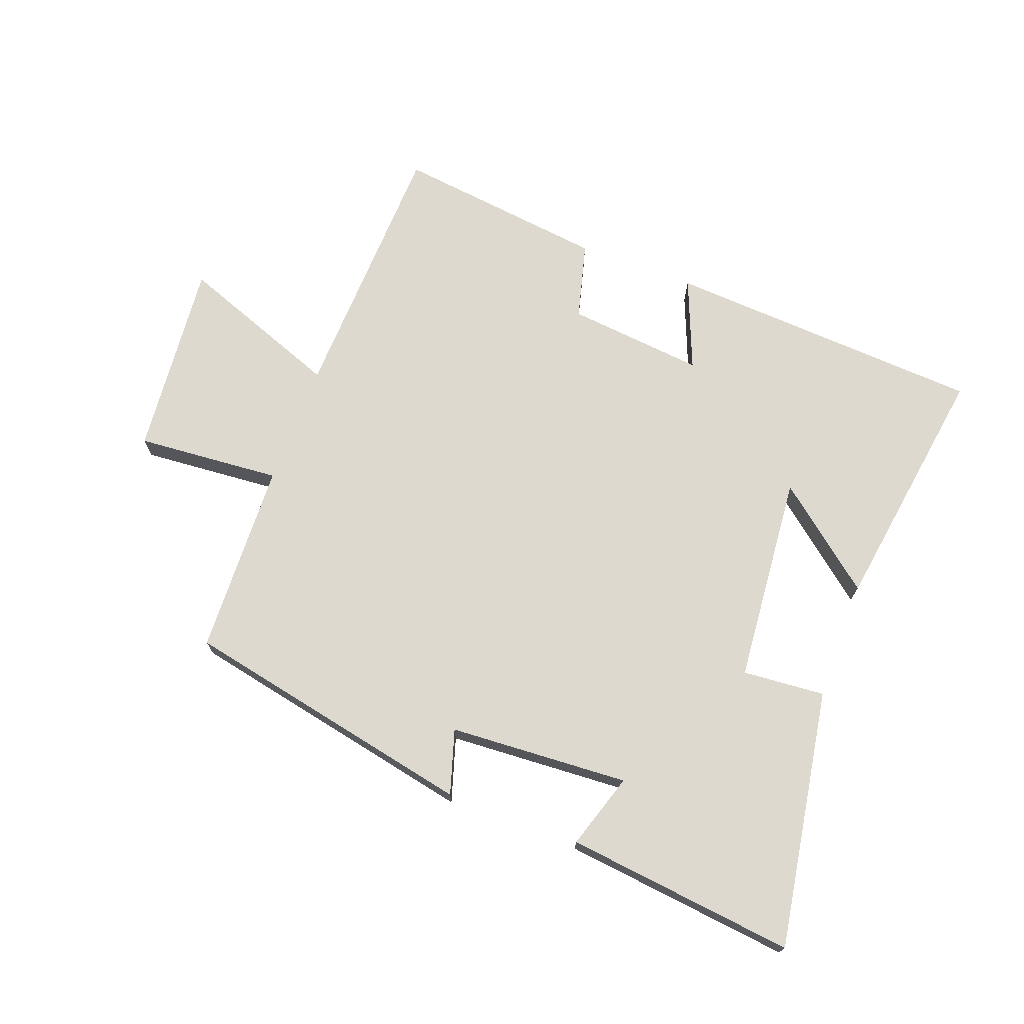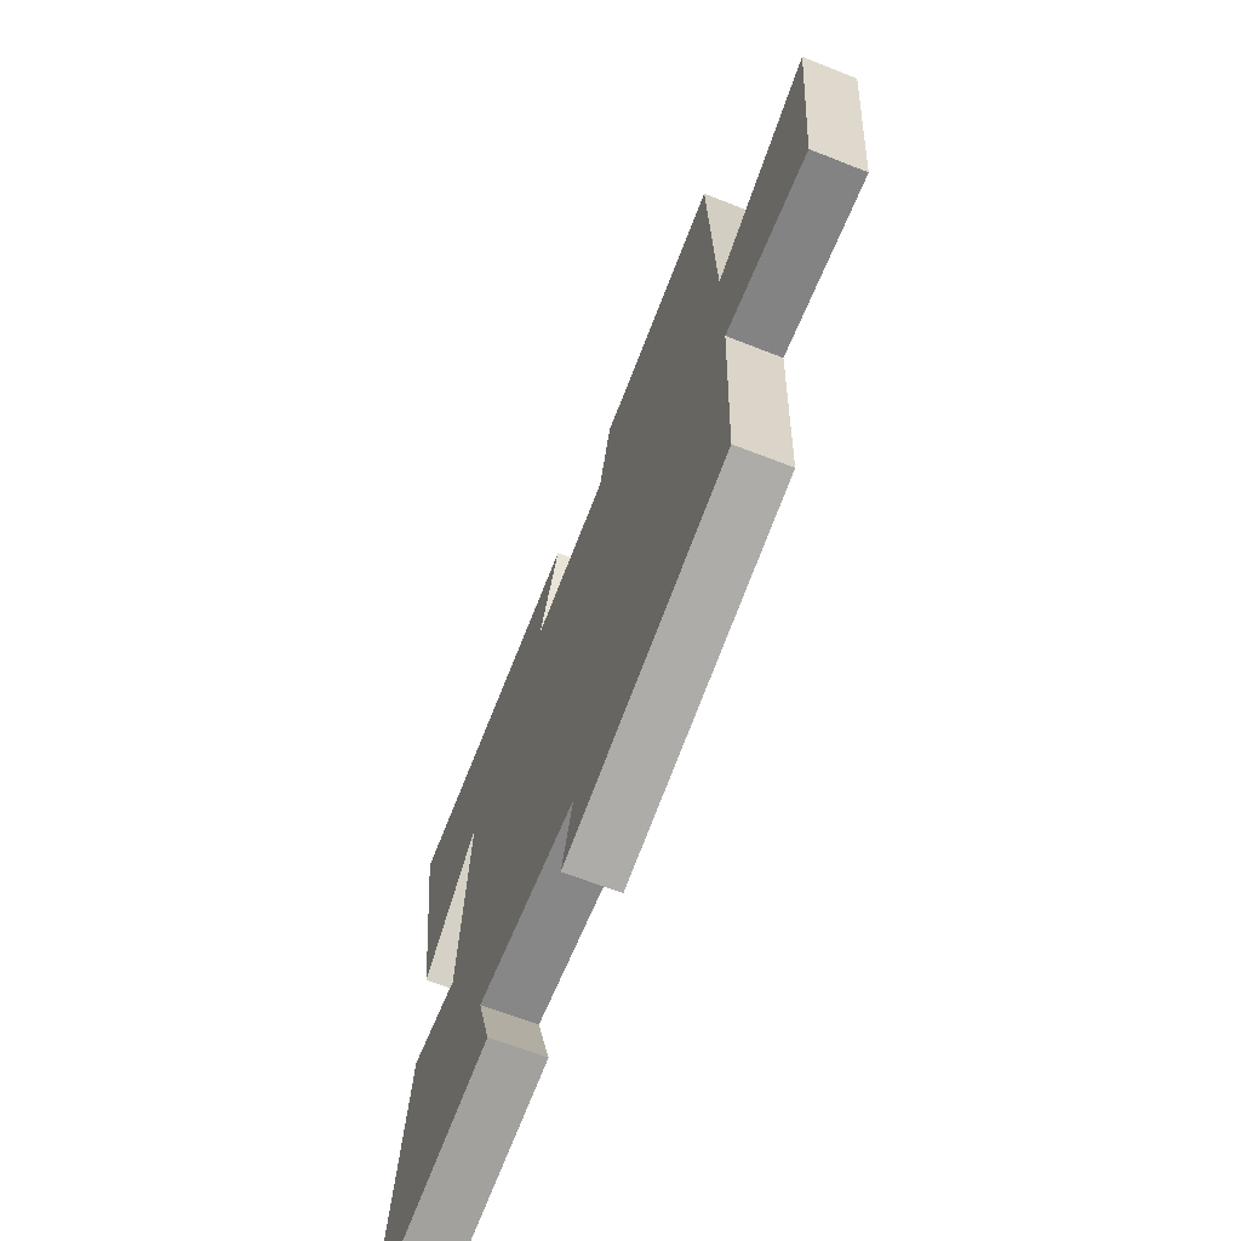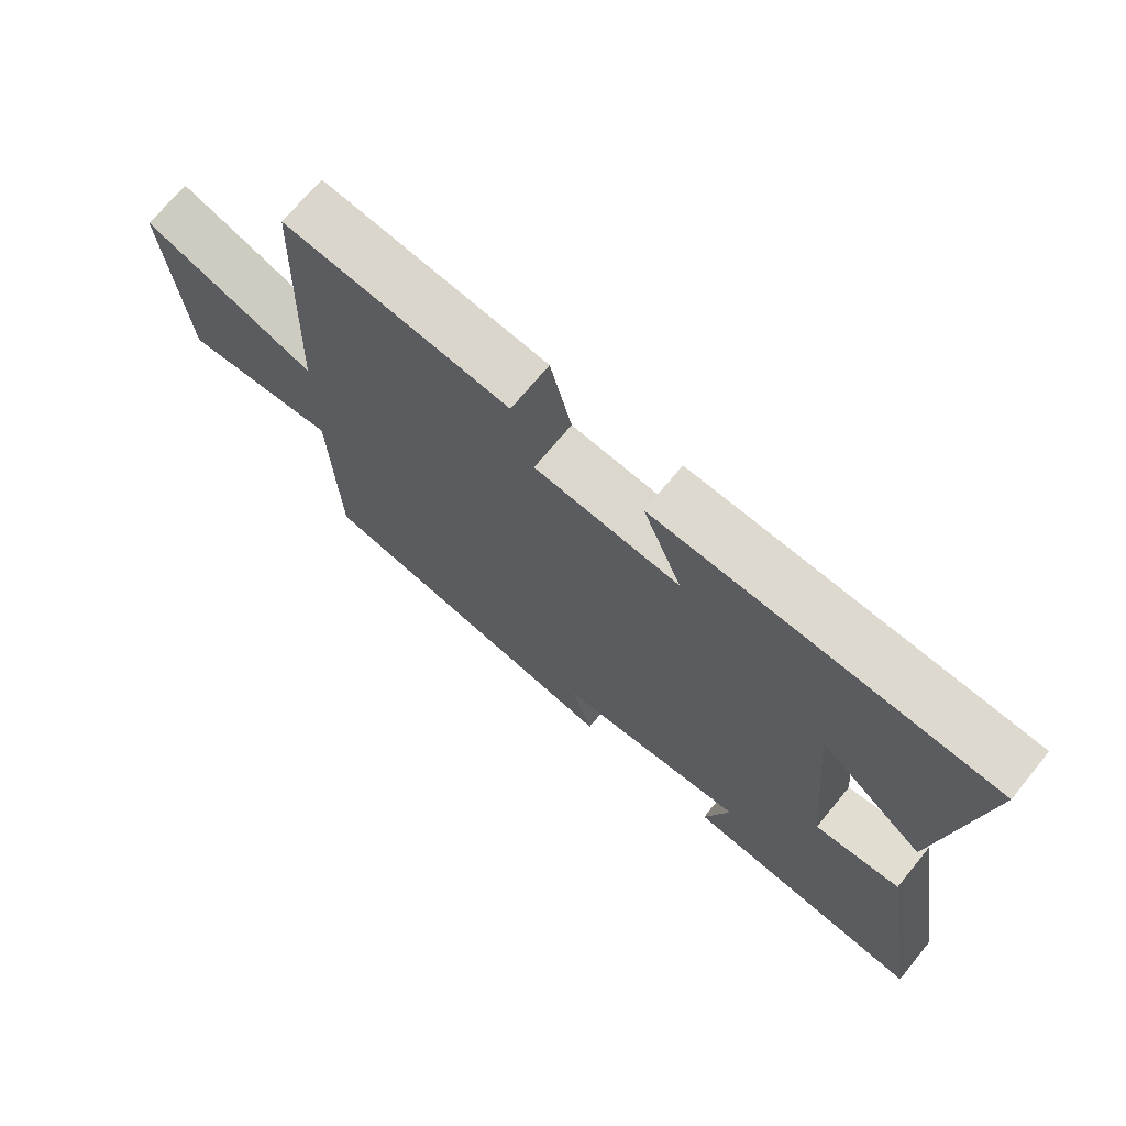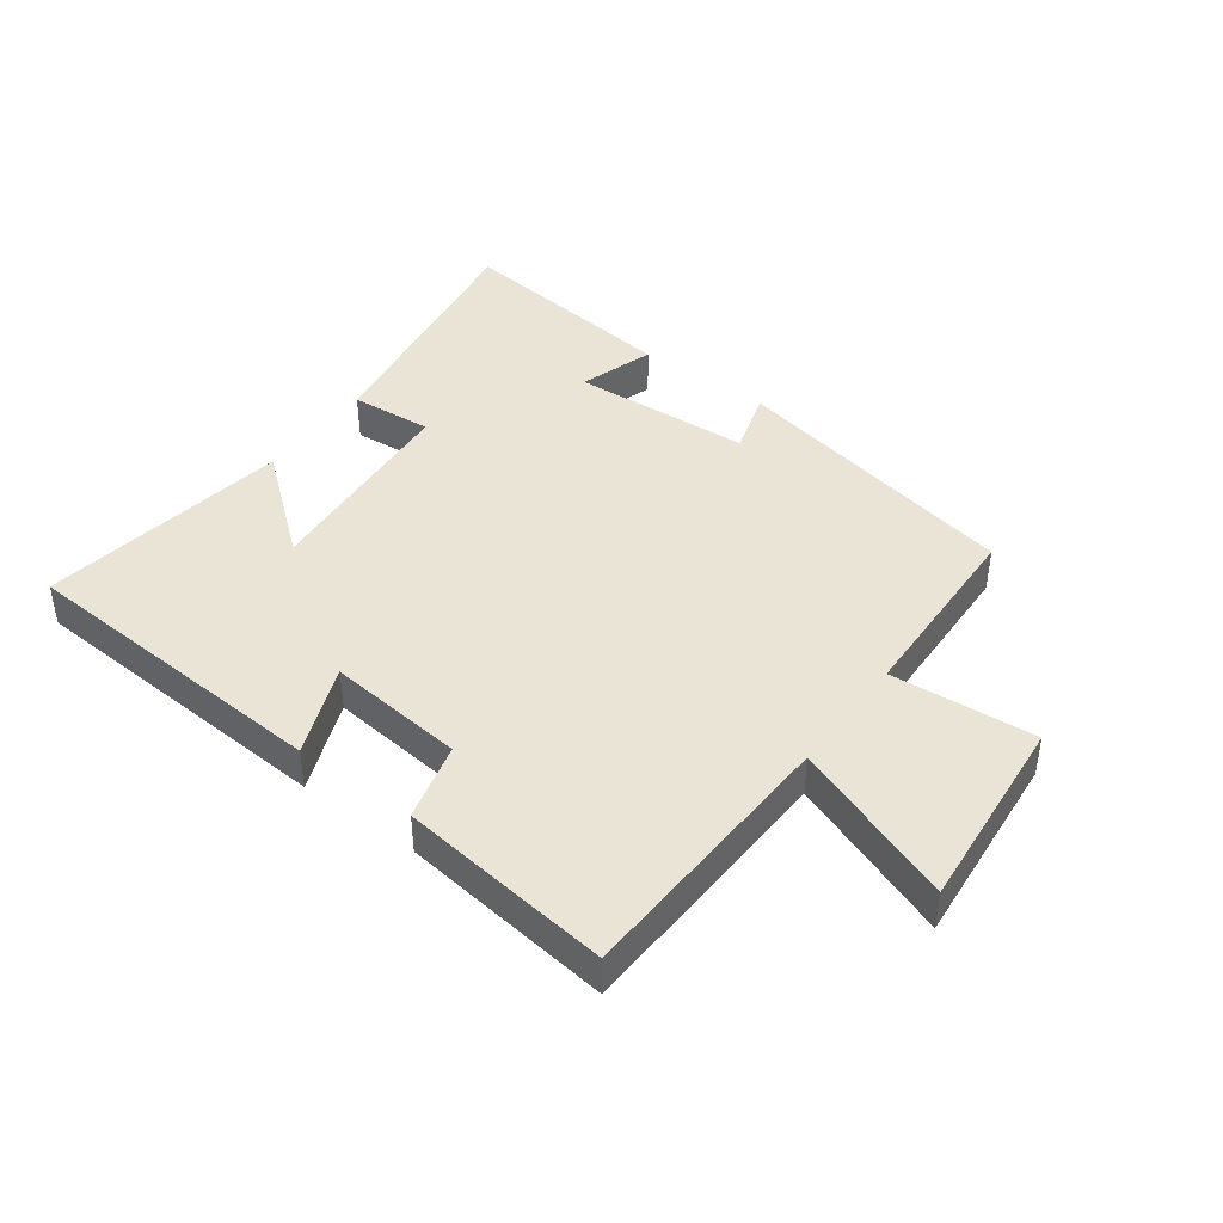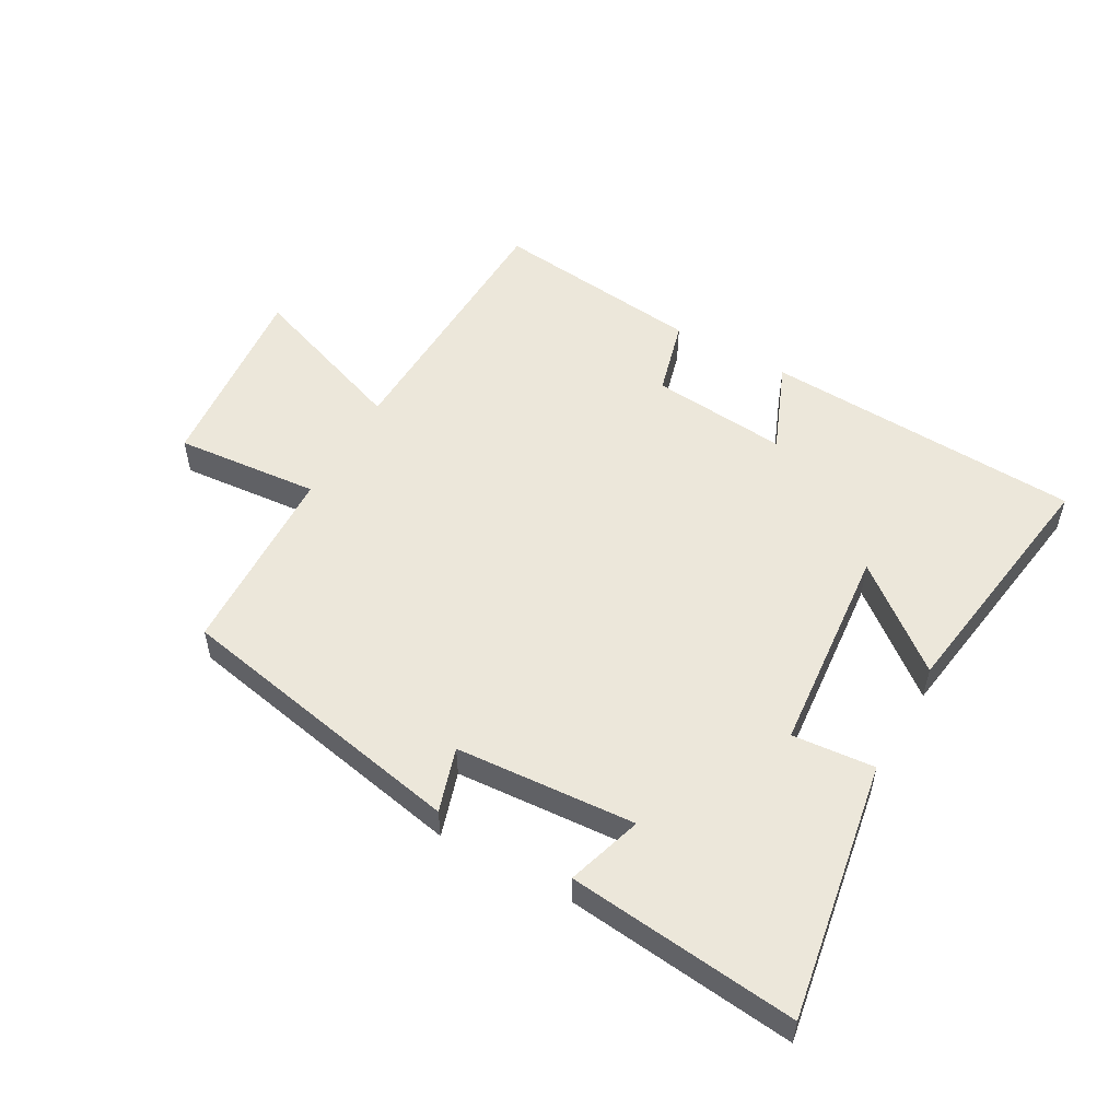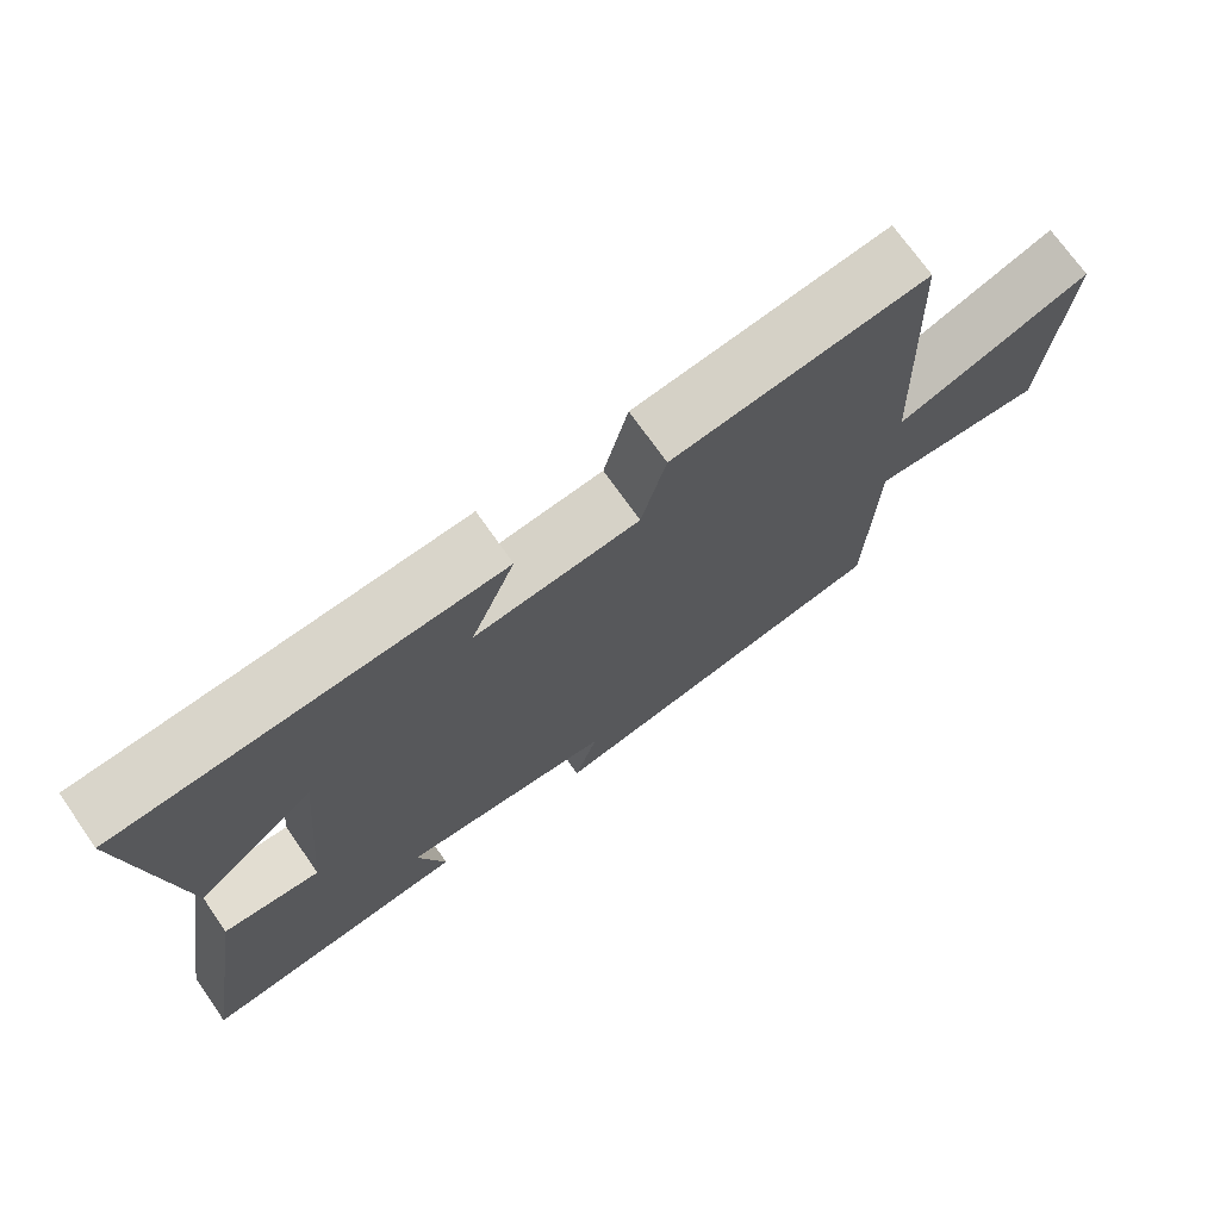
<metadata>
{"format":"obj","ext":"obj","renderer":"f3d","projection":"perspective","resolution":1024,"background":"white","views":[{"elev":71.5,"azim":-159.4,"up":"+Y"},{"elev":-65.8,"azim":68.4,"up":"+Z"},{"elev":70.0,"azim":-140.6,"up":"+Z"},{"elev":42.4,"azim":36.7,"up":"+Y"},{"elev":53.1,"azim":-150.8,"up":"+Y"},{"elev":72.0,"azim":-35.0,"up":"+Z"}]}
</metadata>
<code>
v 0.488 0.07 -0.405
v 0.016 0.07 -0.5
v 0.048 0.07 -0.397
v -0.24 0.07 -0.379
v -0.202 0.07 -0.5
v -0.569 0.07 -0.541
v -0.5 0.07 -0.127
v -0.368 0.07 -0.138
v -0.338 0.07 0.198
v -0.5 0.07 0.067
v -0.56 0.07 0.471
v -0.049 0.07 0.5
v -0.108 0.07 0.354
v 0.112 0.07 0.376
v 0.145 0.07 0.5
v 0.485 0.07 0.541
v 0.5 0.07 0.106
v 0.762 0.07 0.203
v 0.732 0.07 -0.113
v 0.5 0.07 -0.094
v 0.488 0 -0.405
v 0.016 0 -0.5
v 0.048 0 -0.397
v -0.24 0 -0.379
v -0.202 0 -0.5
v -0.569 0 -0.541
v -0.5 0 -0.127
v -0.368 0 -0.138
v -0.338 0 0.198
v -0.5 0 0.067
v -0.56 0 0.471
v -0.049 0 0.5
v -0.108 0 0.354
v 0.112 0 0.376
v 0.145 0 0.5
v 0.485 0 0.541
v 0.5 0 0.106
v 0.762 0 0.203
v 0.732 0 -0.113
v 0.5 0 -0.094
f 17 18 19 20
f 17 20 1
f 16 17 1
f 15 16 1
f 14 15 1
f 13 14 1
f 11 12 13
f 9 10 11
f 9 11 13 1
f 6 7 8
f 5 6 8
f 4 5 8
f 8 9 1
f 4 8 1
f 3 4 1
f 1 2 3
f 40 39 38 37
f 21 40 37
f 21 37 36
f 21 36 35
f 21 35 34
f 21 34 33
f 33 32 31
f 31 30 29
f 21 33 31 29
f 28 27 26
f 28 26 25
f 28 25 24
f 21 29 28
f 21 28 24
f 21 24 23
f 23 22 21
f 1 21 22 2
f 2 22 23 3
f 3 23 24 4
f 4 24 25 5
f 5 25 26 6
f 6 26 27 7
f 7 27 28 8
f 8 28 29 9
f 9 29 30 10
f 10 30 31 11
f 11 31 32 12
f 12 32 33 13
f 13 33 34 14
f 14 34 35 15
f 15 35 36 16
f 16 36 37 17
f 17 37 38 18
f 18 38 39 19
f 19 39 40 20
f 20 40 21 1

</code>
